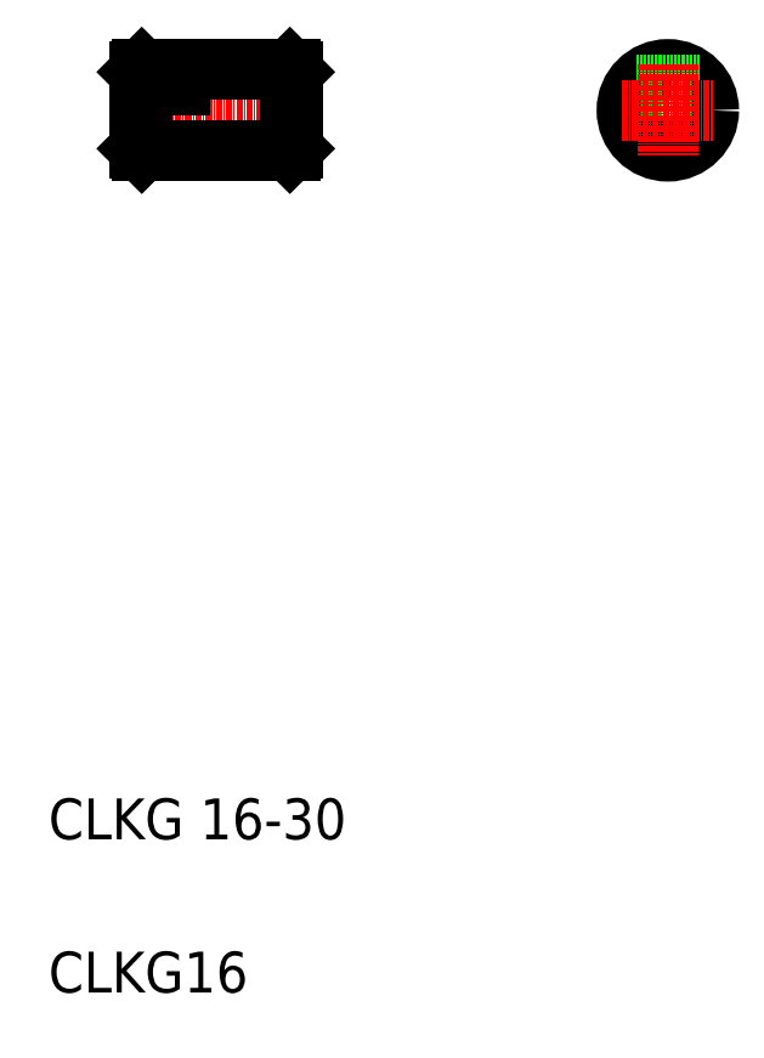
<metadata>
{"format":"dxf","ext":"dxf","renderer":"ezdxf+matplotlib","layout":"modelspace","background":"white","min_lineweight":24,"dpi":150}
</metadata>
<code>
0
SECTION
2
ENTITIES
0
LINE
8
CENTER
10
-52.05
20
316
30
0
11
-17.28
21
316
31
0
0
TEXT
8
0
10
-66.81
20
173.3
30
0
40
8
1
CLKG 16-30
0
TEXT
8
0
10
-66.81
20
143.3
30
0
40
8
1
CLKG16
0
LINE
8
0
10
-48.55
20
308
30
0
11
-19.55
21
308
31
0
0
LINE
8
0
10
-41.05
20
324
30
0
11
-19.55
21
324
31
0
0
LINE
8
0
10
-48.55
20
324
30
0
11
-48.55
21
308
31
0
0
LINE
8
0
10
-49.05
20
323.5
30
0
11
-49.05
21
308.5
31
0
0
LINE
8
0
10
-49.05
20
308.5
30
0
11
-48.55
21
308
31
0
0
LINE
8
0
10
-41.3
20
308
30
0
11
-41.3
21
308
31
0
0
LINE
8
0
10
-48.55
20
324
30
0
11
-44.75
21
324
31
0
0
LINE
8
0
10
-49.05
20
323.5
30
0
11
-48.55
21
324
31
0
0
LINE
8
0
10
-44.75
20
321
30
0
11
-41.05
21
321
31
0
0
LINE
8
0
10
-44.75
20
324
30
0
11
-44.75
21
321
31
0
0
LINE
8
0
10
-41.05
20
324
30
0
11
-41.05
21
321
31
0
0
LINE
8
0
10
-19.55
20
324
30
0
11
-19.55
21
308
31
0
0
LINE
8
0
10
-19.05
20
323.5
30
0
11
-19.05
21
308.5
31
0
0
LINE
8
0
10
-34.05
20
308
30
0
11
-34.05
21
308
31
0
0
LINE
8
0
10
-19.55
20
308
30
0
11
-19.05
21
308.5
31
0
0
LINE
8
0
10
-19.05
20
323.5
30
0
11
-19.55
21
324
31
0
0
CIRCLE
8
0
10
54.45
20
316
30
0
40
8
0
LINE
8
0
10
48.2
20
321
30
0
11
60.69
21
321
31
0
0
LINE
8
CENTER
10
45.43
20
316
30
0
11
63.46
21
316
31
0
0
LINE
8
CENTER
10
54.45
20
325
30
0
11
54.45
21
307
31
0
0
ENDSEC
0
EOF

</code>
